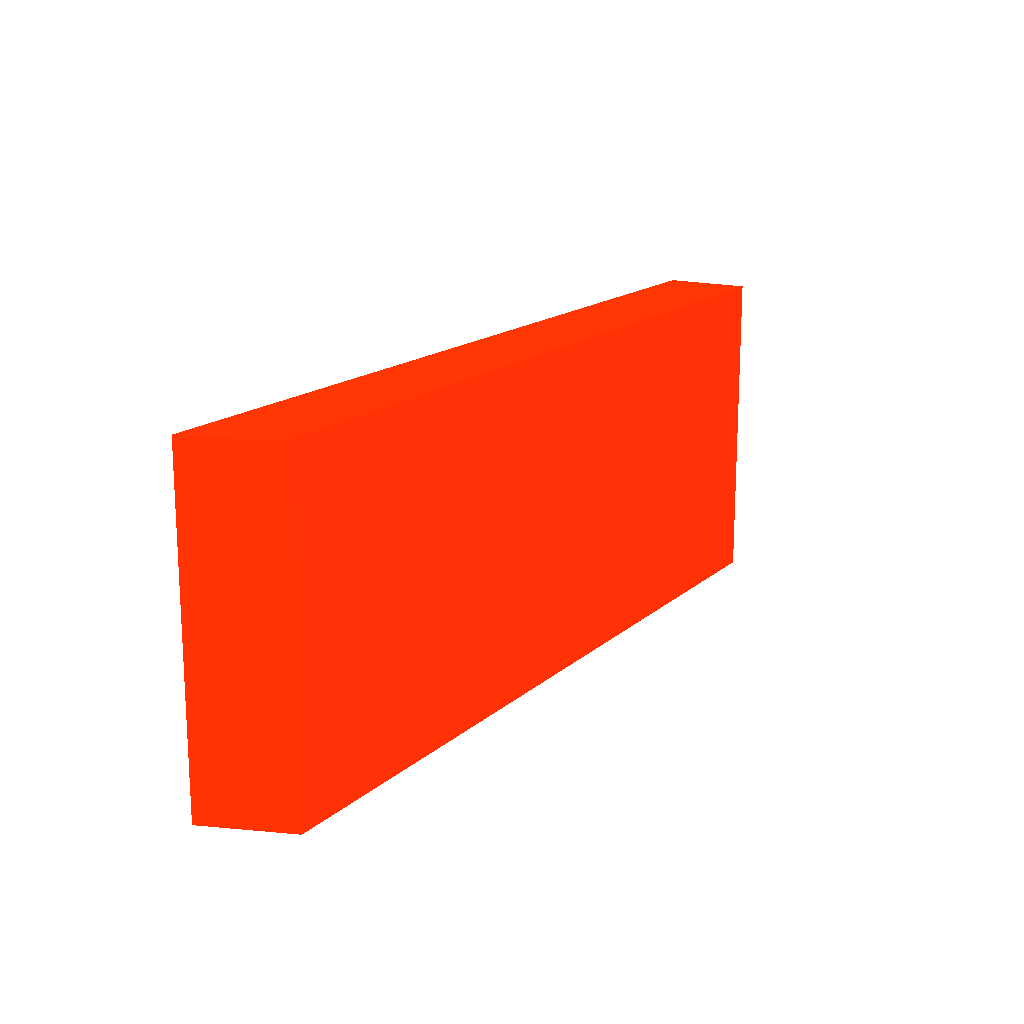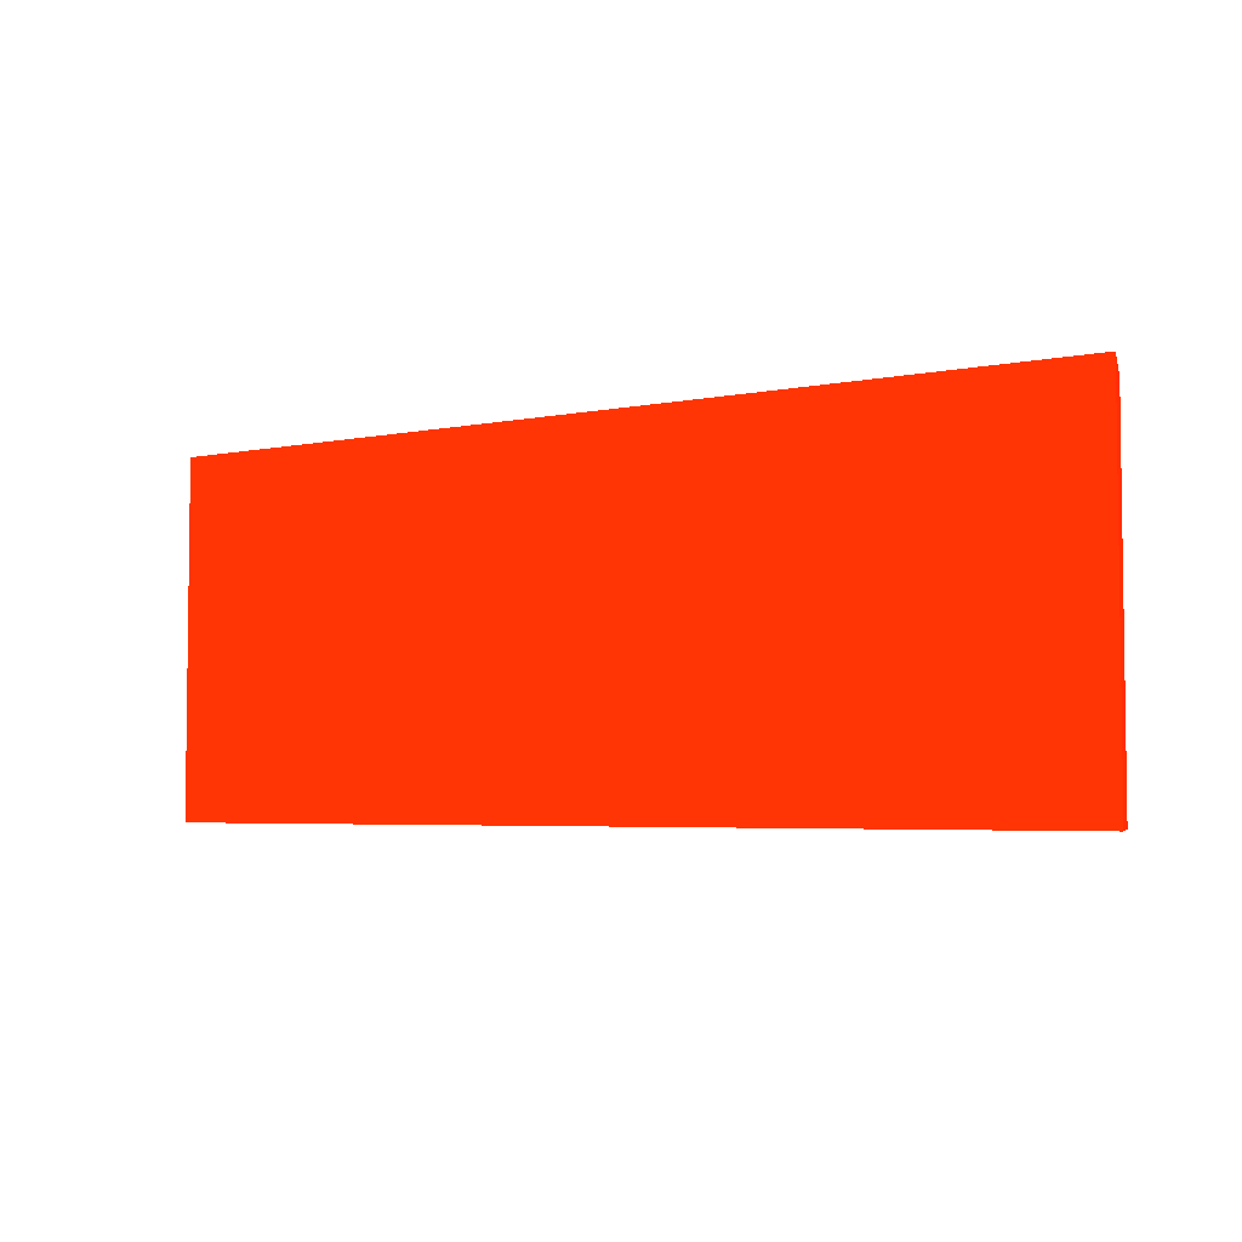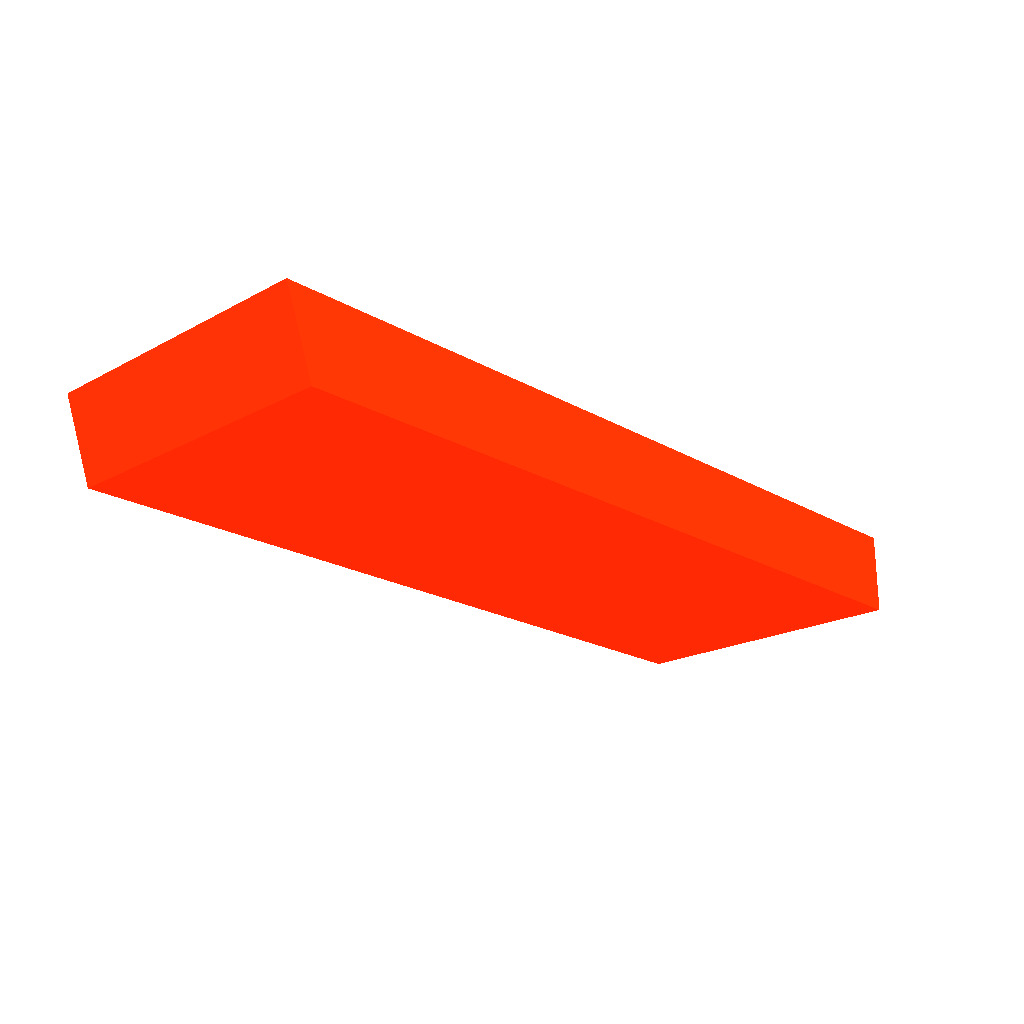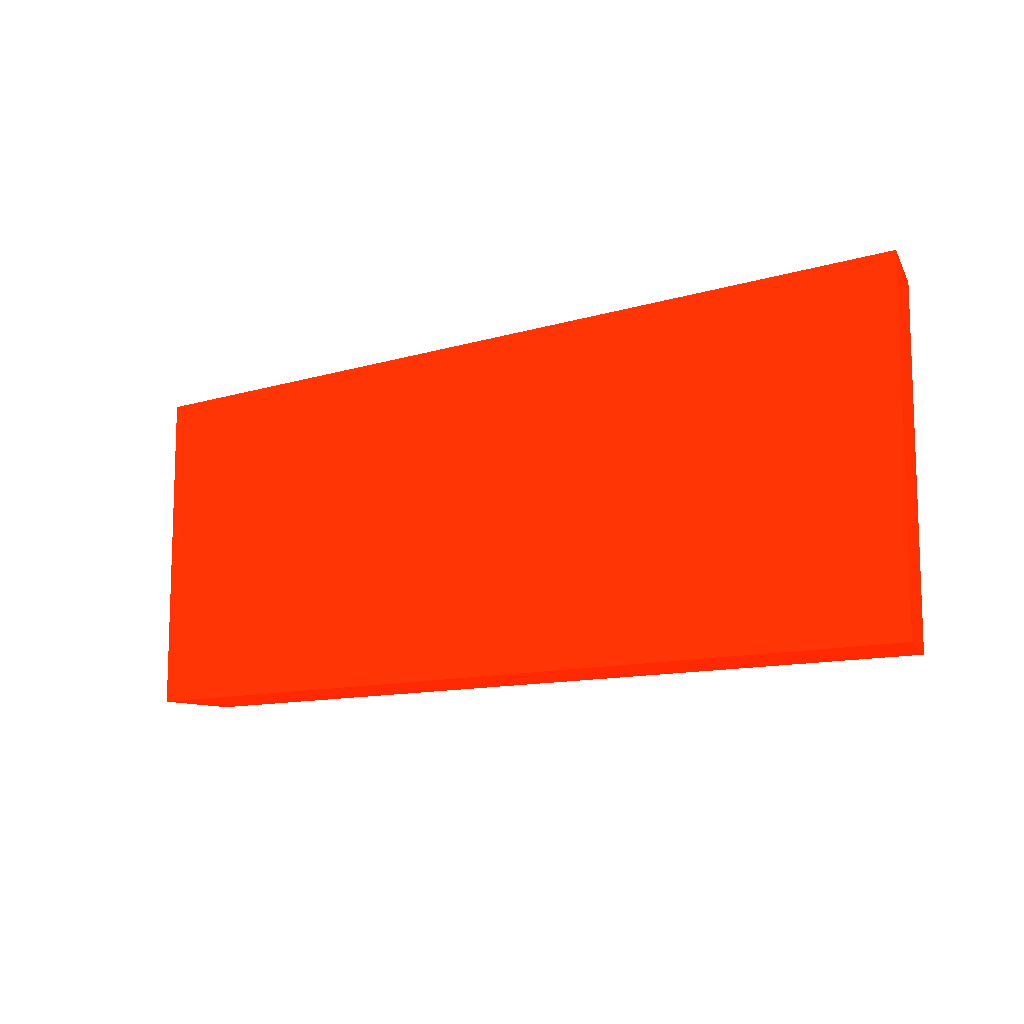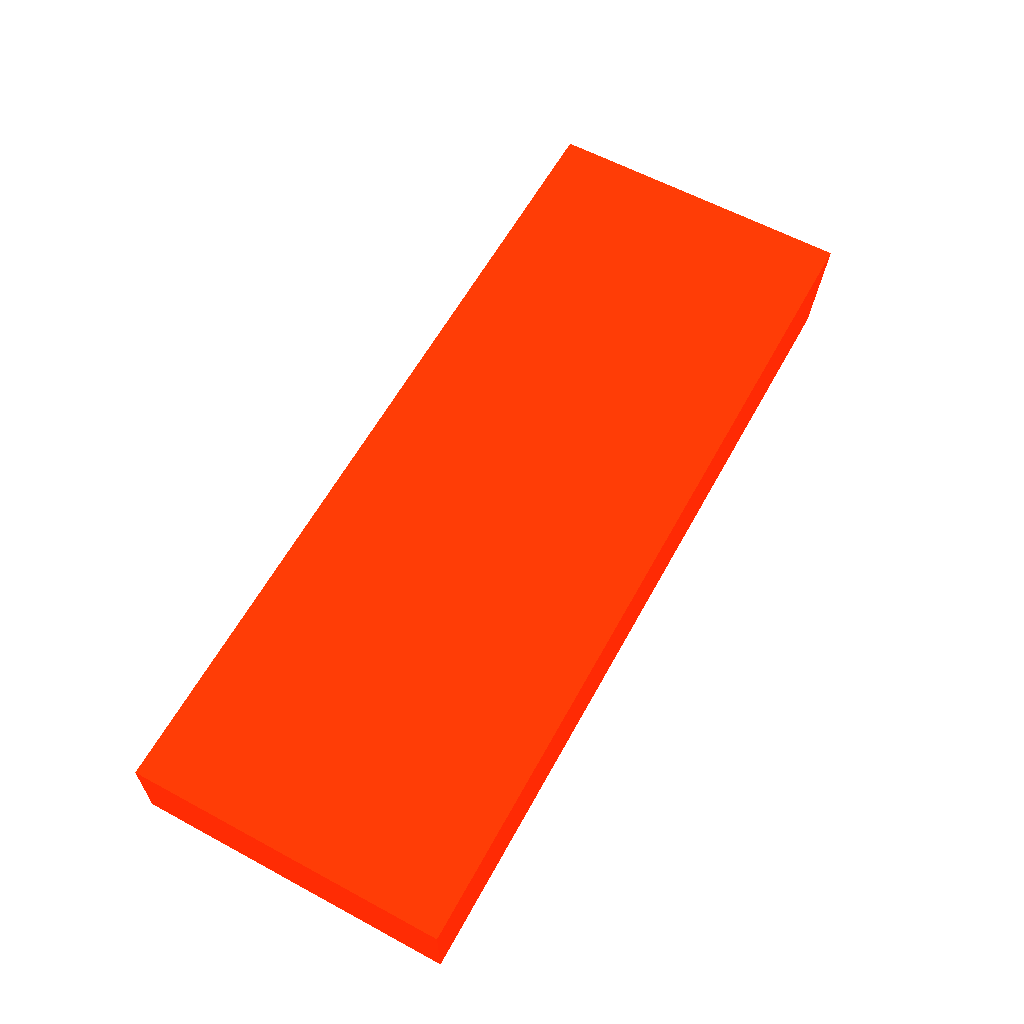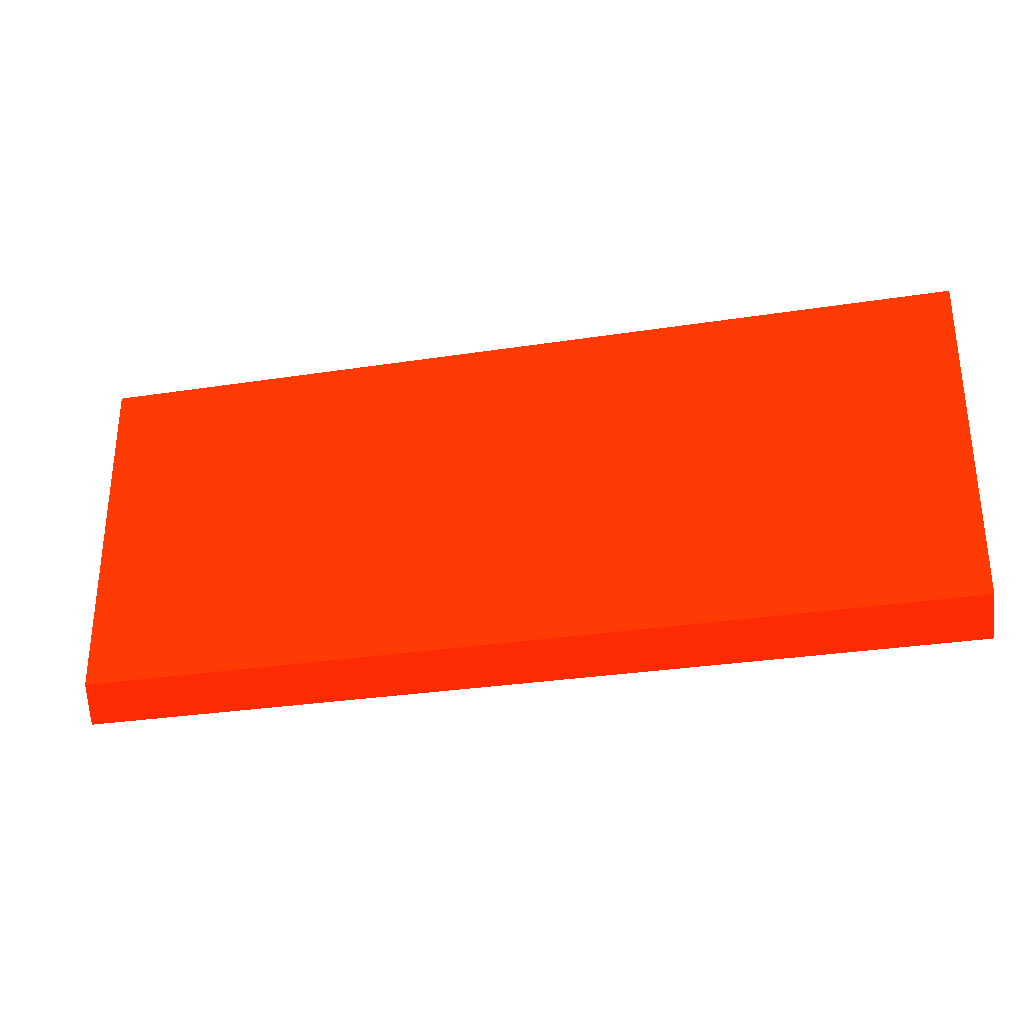
<metadata>
{"format":"obj","ext":"obj","renderer":"f3d","projection":"perspective","resolution":1024,"background":"white","views":[{"elev":16.1,"azim":120.7,"up":"+Y"},{"elev":-4.4,"azim":33.9,"up":"+Y"},{"elev":-20.8,"azim":134.0,"up":"+Z"},{"elev":-10.9,"azim":37.7,"up":"+Y"},{"elev":61.0,"azim":-61.2,"up":"+Z"},{"elev":-30.5,"azim":-167.4,"up":"+Y"}]}
</metadata>
<code>
v -3.29 10 47.69 0.9882 0.1255 0.01176
v -3.287 9.007 47.69 0.9882 0.1255 0.01176
v -4.249 10 45.01 0.9882 0.1255 0.01176
v -30 10 47.69 0.9882 0.1255 0.01176
v -3.287 1 47.69 0.9882 0.1255 0.01176
v -4.249 1.19e-06 45.01 0.9882 0.1255 0.01176
v -30 10 45.01 0.9882 0.1255 0.01176
v -30 1.19e-06 47.69 0.9882 0.1255 0.01176
v -3.29 1.19e-06 47.69 0.9882 0.1255 0.01176
v -30 1.19e-06 45.01 0.9882 0.1255 0.01176
f 1 2 3
f 1 3 7
f 1 7 4
f 1 4 8
f 1 8 9
f 1 9 5
f 1 5 2
f 2 5 6
f 2 6 3
f 3 6 10
f 3 10 7
f 4 7 10
f 4 10 8
f 5 9 6
f 6 9 8
f 6 8 10

</code>
